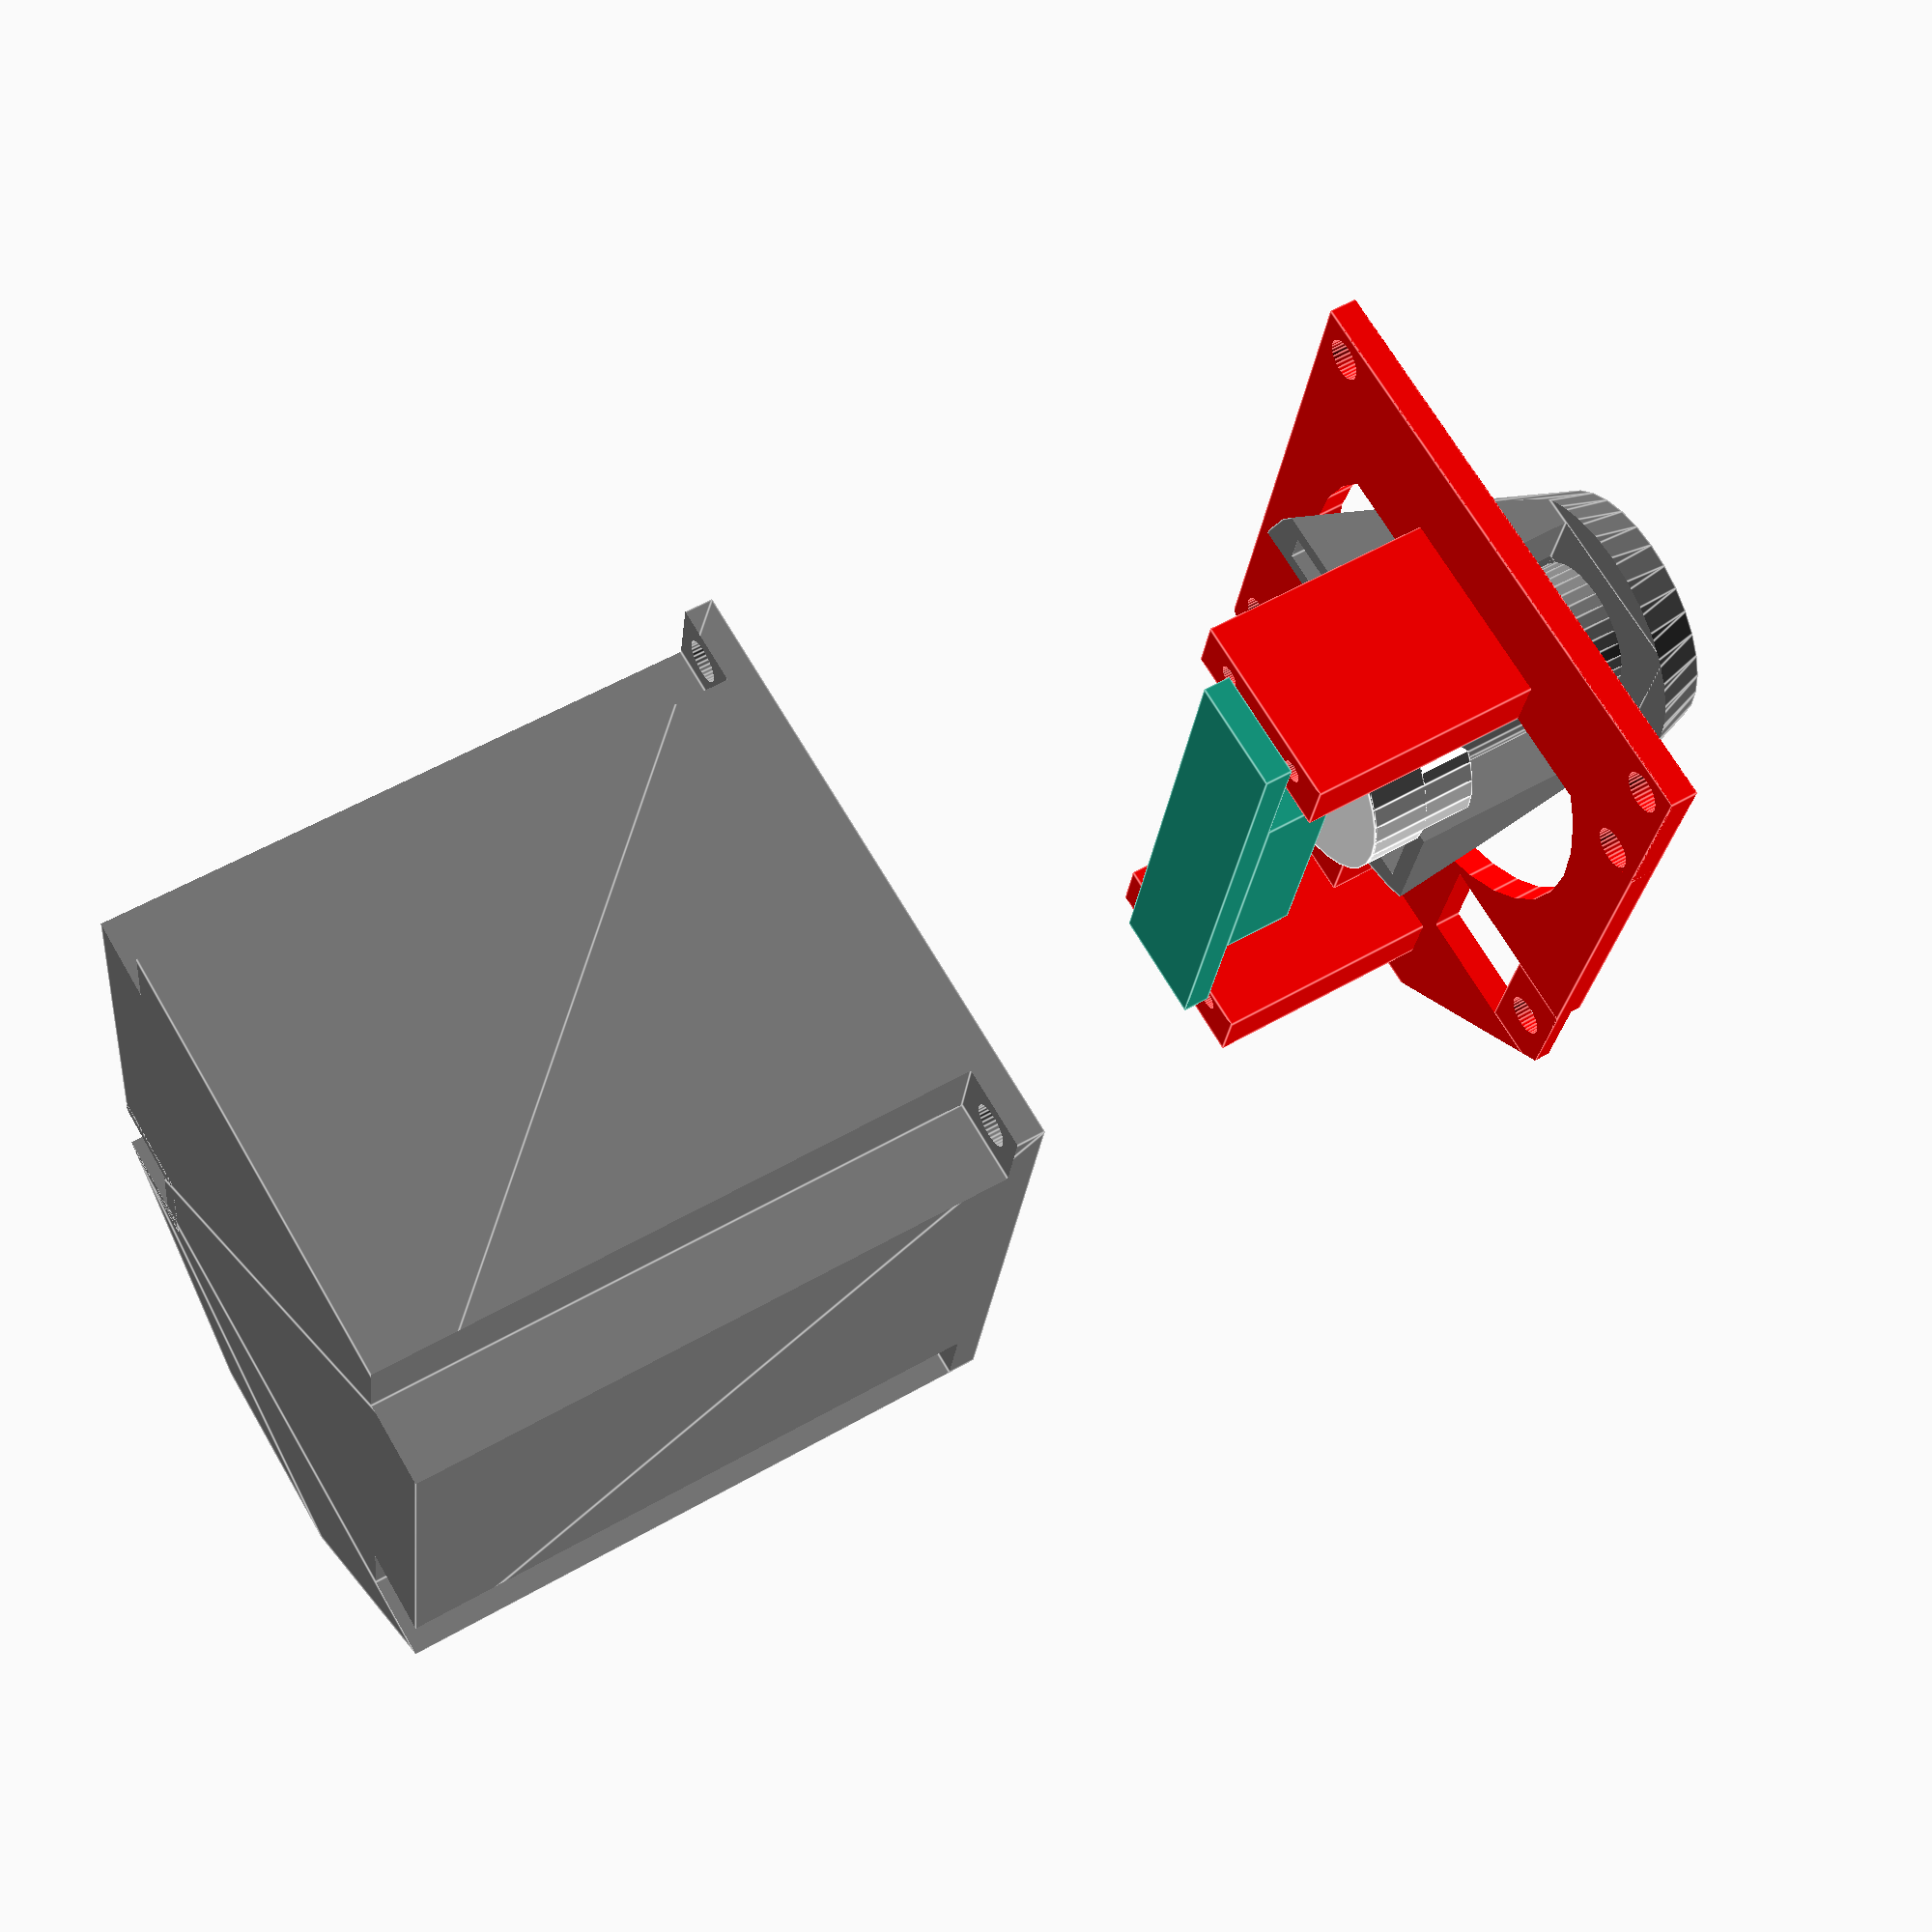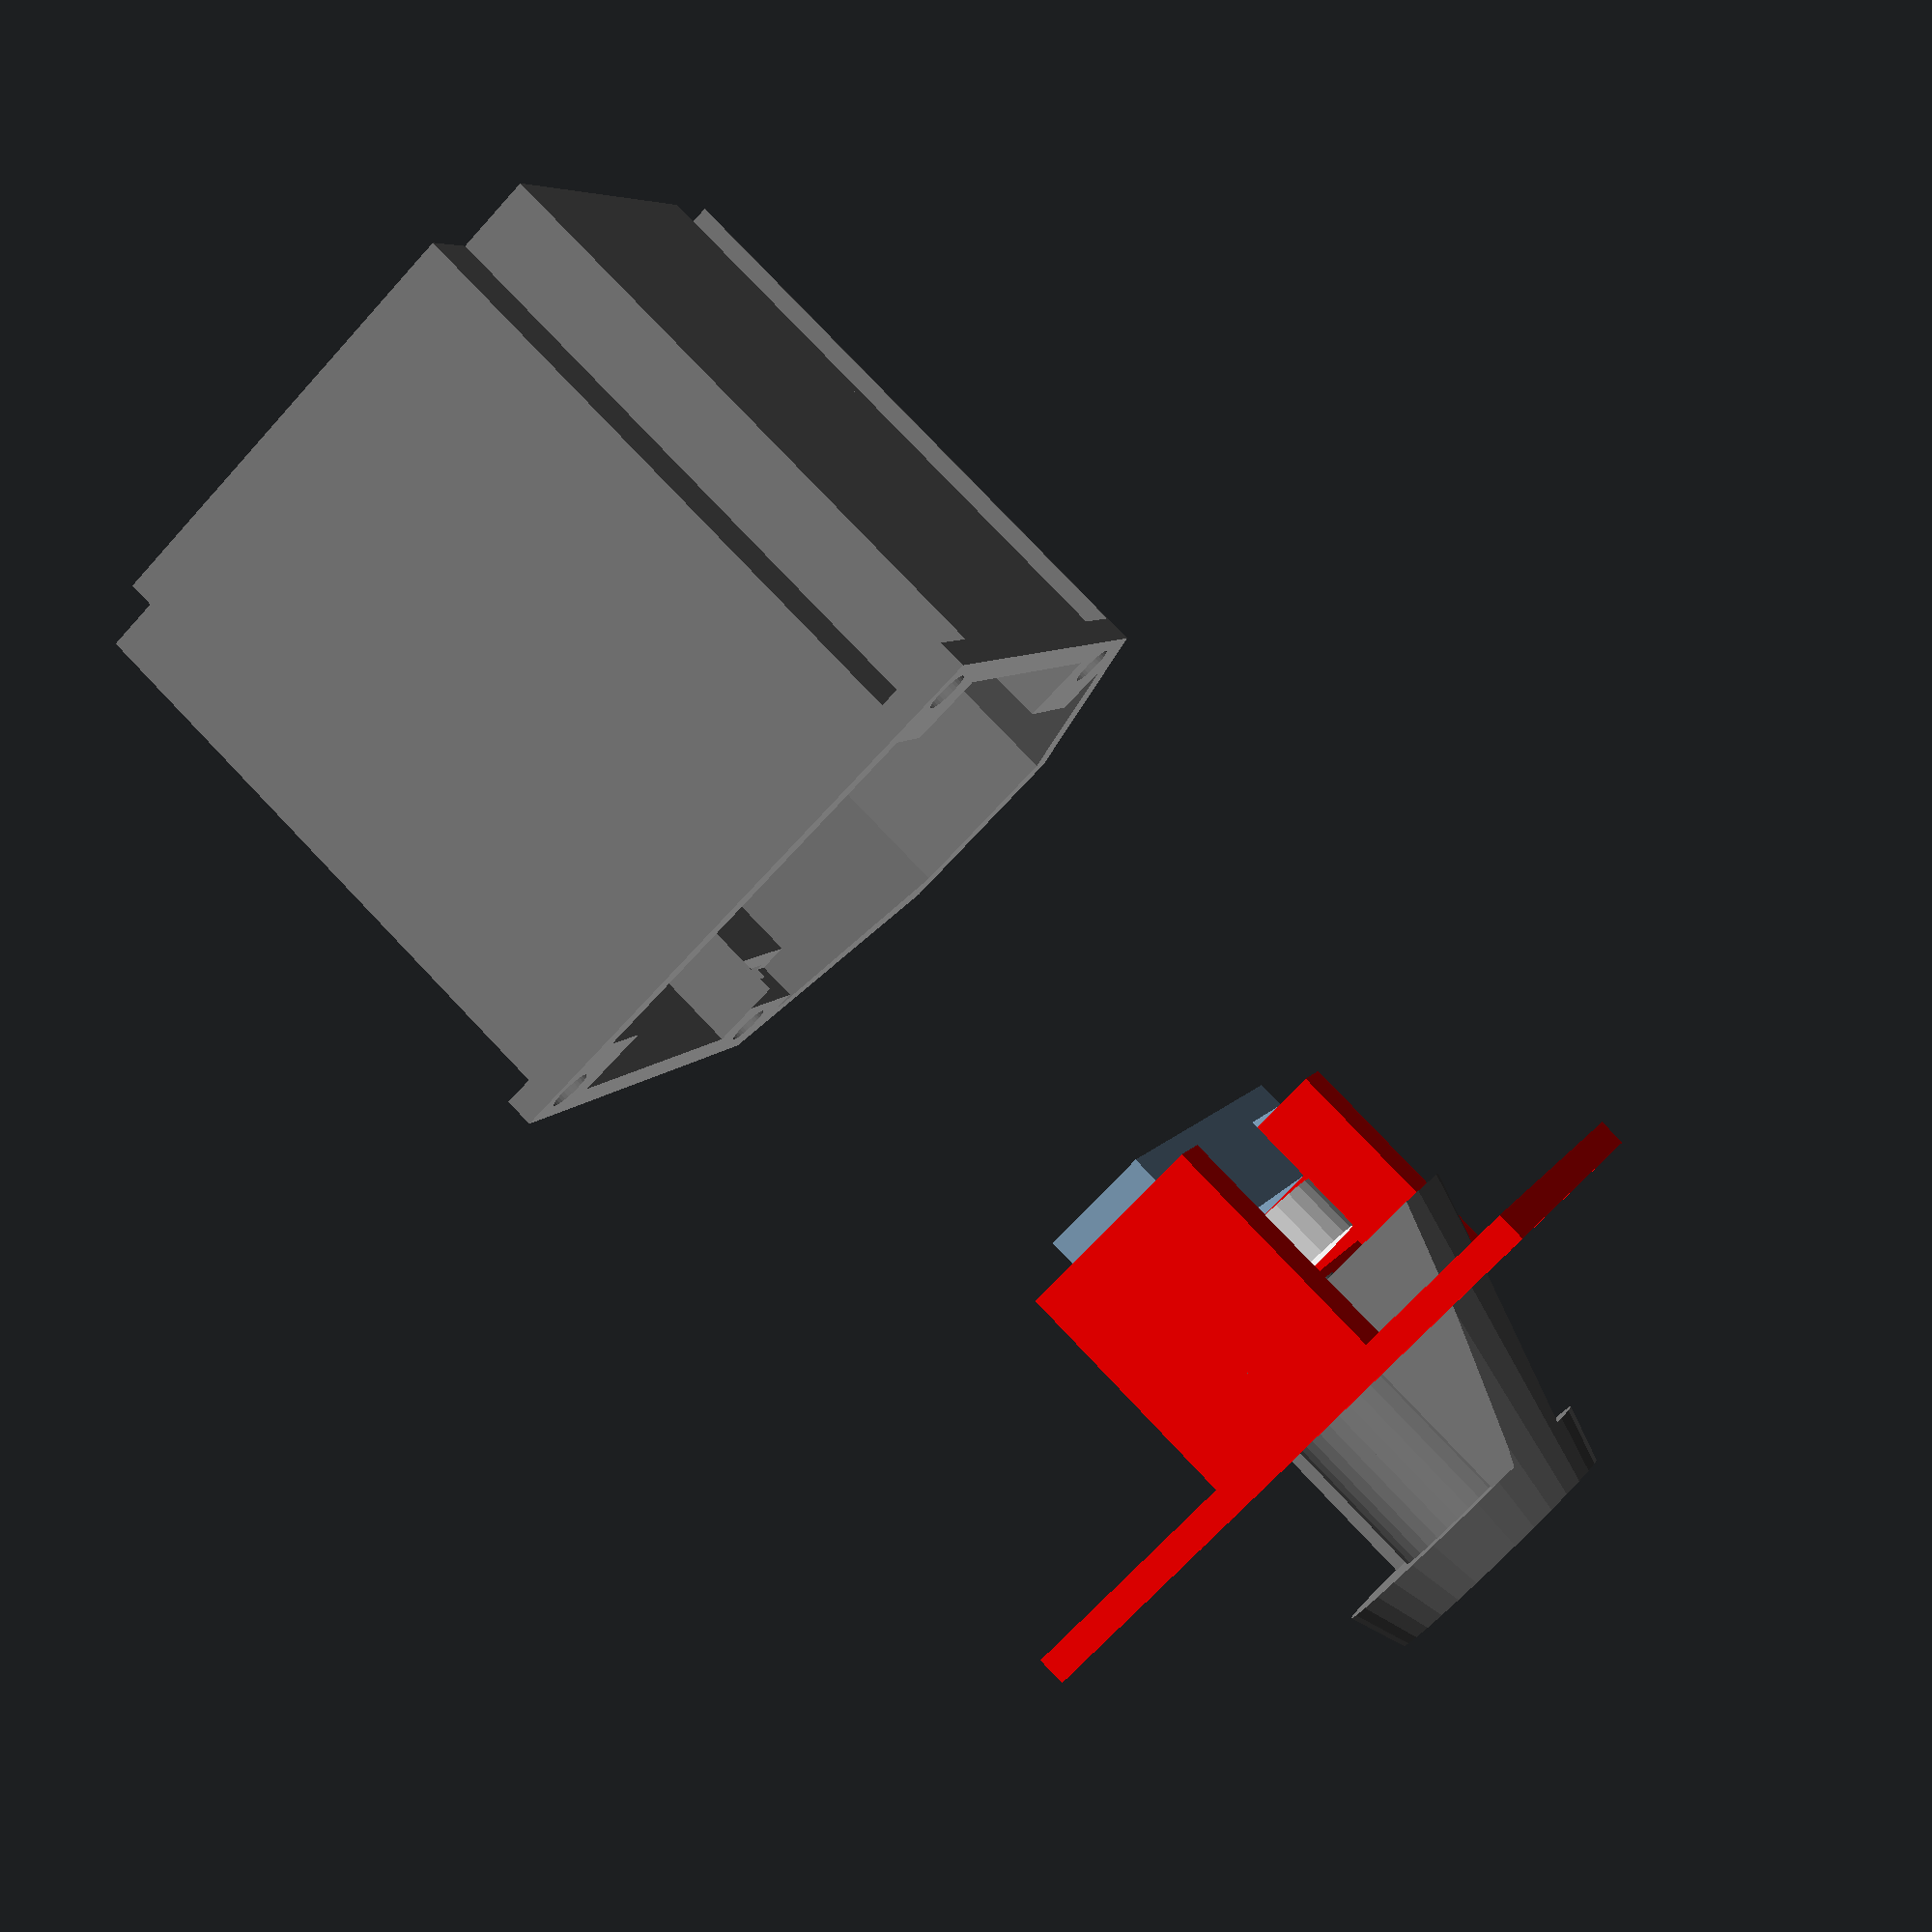
<openscad>
/*
  WGSwitch.scad
 
  Author: radiogeek381@gmail.com

 A replacement for the electro-magnetic actuated servos on a
 WR90 waveguide switch.  This uses a standard model R/C servo
 to move the slug, and permanent magnets to hold the slug in place.
*/ 
/*
Copyright (c) 2016, Matthew H. Reilly (kb1vc)
All rights reserved.

Redistribution and use in source and binary forms, with or without
modification, are permitted provided that the following conditions are
met:

    Redistributions of source code must retain the above copyright
    notice, this list of conditions and the following disclaimer.
    Redistributions in binary form must reproduce the above copyright
    notice, this list of conditions and the following disclaimer in
    the documentation and/or other materials provided with the
    distribution.

THIS SOFTWARE IS PROVIDED BY THE COPYRIGHT HOLDERS AND CONTRIBUTORS
"AS IS" AND ANY EXPRESS OR IMPLIED WARRANTIES, INCLUDING, BUT NOT
LIMITED TO, THE IMPLIED WARRANTIES OF MERCHANTABILITY AND FITNESS FOR
A PARTICULAR PURPOSE ARE DISCLAIMED. IN NO EVENT SHALL THE COPYRIGHT
HOLDER OR CONTRIBUTORS BE LIABLE FOR ANY DIRECT, INDIRECT, INCIDENTAL,
SPECIAL, EXEMPLARY, OR CONSEQUENTIAL DAMAGES (INCLUDING, BUT NOT
LIMITED TO, PROCUREMENT OF SUBSTITUTE GOODS OR SERVICES; LOSS OF USE,
DATA, OR PROFITS; OR BUSINESS INTERRUPTION) HOWEVER CAUSED AND ON ANY
THEORY OF LIABILITY, WHETHER IN CONTRACT, STRICT LIABILITY, OR TORT
(INCLUDING NEGLIGENCE OR OTHERWISE) ARISING IN ANY WAY OUT OF THE USE
OF THIS SOFTWARE, EVEN IF ADVISED OF THE POSSIBILITY OF SUCH DAMAGE.
*/

// All dimensions are in inches -- scaling to mm is at the end.

$fn=32;

// the base plate that is screwed to the top
// of the waveguide switch
BaseX = 2.6;
// for reasons I can't recall BaseX is involved in the positioning of
// the slug's magnet boxes.. go figure.
BaseXOuter = 2.8;
BaseY = 2.1;
BaseZ = 0.1;

FrameRailWidth = 0.15;

TO220X = 0.45;
TO220Y = 0.75;
TO220Z = 0.175;
TO220TabZ = 0.050; 
TO220BodyY = 0.4;
RegOffsetX = 1.75;
RegOffsetY = 1.45;

MountX = 0.22;
MountY = 0.7;
MountZ = 0.950;
// was 0.415
MountPos = [ [0.380, 0.5 * (BaseY - MountY), 0], [2.31, 0.5 * (BaseY - MountY), 0] ];

// My printer undersizes round Z axis holes by about this much.
HoleCorrection = 0.013;
// and it undersizes z axis pegs by about this much.
PegCorrection = 0.005; 

CenterHoleDia = 1.6; 
// the base is really a square with an extension off the end of the right edge.
CenterHolePos = [0.5*BaseY - 0.035, 0.5*BaseY, 0]; 

ServoCenterOffsetX = 0.540; 
ServoCenterYSpace = 0.4;
ServoCenterXSpace = 1.9; 
ServoMountHoleDia = 0.08; 
ServoMountHoleZ = MountZ * 2;
ServoMountLLHole = CenterHolePos - [ServoCenterOffsetX, 0.5 * ServoCenterYSpace, 0];
ServoMountULHole = ServoMountLLHole + [0, ServoCenterYSpace, 0];
ServoMountURHole = ServoMountULHole + [ServoCenterXSpace, 0, 0];
ServoMountLRHole = ServoMountLLHole + [ServoCenterXSpace, 0, 0];
ServoMountHolesPos = [ServoMountLLHole, ServoMountULHole, ServoMountURHole, ServoMountLRHole ];

ScrewHoleDia = 0.135 + HoleCorrection; 
LocatorHoleDia = 0.135 + HoleCorrection;

ScrewSquareDim = 1.845;
ScrewHoleLLPos = [0.055 + 0.5*ScrewHoleDia, 0.055 + 0.5 * ScrewHoleDia, 0]; 
ScrewHoleULPos = ScrewHoleLLPos + [0, ScrewSquareDim, 0];
ScrewHoleURPos = ScrewHoleULPos + [ScrewSquareDim, 0, 0];
ScrewHoleLRPos = ScrewHoleLLPos + [ScrewSquareDim, 0, 0];
ScrewHolesPos = [ScrewHoleLLPos, ScrewHoleULPos, ScrewHoleURPos, ScrewHoleLRPos];


LocatorULPos = ScrewHoleULPos + [0.427, 0, 0];
LocatorLRPos = ScrewHoleLRPos + [0, 0.427, 0];
LocatorHolesPos = [LocatorULPos, LocatorLRPos];

StopBoxX = 0.75;
StopBoxY = 0.25;
StopBoxZ = 0.3 + BaseZ;
SlotX = 0.28; 
StopBoxOffsetX = 1.35;
StopBoxOffsetY = 0.5 * (BaseY - StopBoxY);
BoxWallWidth = 0.065;
// This is the amount of "slack" we want between stop faces
// 10 mils for now
BoxRelief = 0.01;

// this is the height of the cap above the bottom of the switch well. 
CapOffsetZ = 0.7; 

// Now the slug parts
SlugInnerDia = 0.75 + HoleCorrection;
SlugWallThickness = 0.065;
SlugOuterDia = SlugInnerDia + 2 * SlugWallThickness;
SlugTopDia = CenterHoleDia; // - 0.05;
SlugInnerDepth = 0.125;
SlugZ = CapOffsetZ + StopBoxZ - 0.05; // give a little relief to avoid fouling the puck
SlugKeyLength = 0.125;
SlugKeyDia = 0.18 + PegCorrection;

// This needs to accommodate a hole for the servo axis
BearingOuterDia = 0.5;
BearingInnerDia = 0.25;
BearingHoleDepth = 0.3;

// These are the dimensions for the servo puck
// that pushes the slug's wings
PuckDiameter = 0.82;
PuckHeight = 0.215;
PuckKeyHeight = 0.4; // added some height to get a good hit on the slug
PuckKeyAngle = 40;  // 60 requires some finesse -- running stop to stop will bind.
PuckScrewHole = 0.125;
PuckSplineHole = 0.245;
PuckSplineHoleDepth = 0.14;
PuckOffsetZ = SlugZ + PuckHeight + 0.075;

CaseWallThickness = 0.1; 
LidInsideHeight = 2.1;
LidOutsideHeight = LidInsideHeight + CaseWallThickness;
LidScrewReliefDia = 0.25;
LidScrewReliefBox = 0.3;

WireHoleDia = 0.25;
WireHoleZ = LidOutsideHeight * 0.75;
WireHoleY = BaseY * 0.5;
WireHoleX = BaseXOuter - 0.4;

// given a list of positions, subtract each of the objects
// from the first object. 
module DrillZ() {
    difference() {
        children(0);
	    for(i = [1:$children-1]) {
	        // Make the hole a little bigger in the Z dim, then
	        // shift it down by half that amount
	        scale([1,1,2.01])
	            translate([0,0,-0.001])
  		        children(i);
	    }
    }
}

module ZPost(dia, depth, pos) {
    translate(pos)
        translate([0,0,0.01])
            rotate([0, 0, 90])
	        cylinder(d=dia, h=depth+0.02, center=true);
}

DummyServoZBump = 0.26;
module DummyServo()
{
    cube([ServoCenterXSpace, ServoCenterYSpace, 0.1]);
    translate([ServoCenterXSpace*0.25, 0, -(DummyServoZBump)])
        cube([ServoCenterXSpace*0.5, ServoCenterYSpace, DummyServoZBump]);
}

module WGBase() {
    difference() {
      union() {
        cube([BaseXOuter,BaseY,BaseZ]);
        for(p = MountPos) {
            translate(p) 
                cube([MountX, MountY, MountZ]);
        }
      }
      Cutout7805();
    }
    
}

module Cutout7805() {
    // cutout for mounting LM7805 regulator to slug.

    translate([RegOffsetX, RegOffsetY, -0.01]) {
      difference() {
        cube([TO220X,TO220Y,BaseZ + 0.05]);
        translate([0,TO220BodyY, TO220TabZ])
          cube([TO220X,TO220Y - TO220BodyY, 0.01 + BaseZ - TO220TabZ]);
      }
    }
}

module Cutout7805Upper() {
    // cutout for 7805 body in upper cap.
    translate([RegOffsetX, RegOffsetY, -0.01]) {    
        cube([TO220X,TO220BodyY,BaseZ + 0.05]);
    }
}


module CenterHole() {
    xd = MountPos[0].x;
    difference() {
        ZPost(dia=CenterHoleDia, depth=BaseZ, pos=CenterHolePos);
        translate([0,0,-0.05])
            cube([MountPos[0].x + MountX, BaseY, 1.4 * BaseZ]);
    }
}

module StopBox() {
    translate([StopBoxOffsetX, StopBoxOffsetY, 0])
        difference() {
            cube([StopBoxX, StopBoxY, StopBoxZ]);
	    translate([BoxWallWidth, BoxWallWidth, StopBoxZ - SlotX + 0.01])
	        cube([SlotX, StopBoxY - BoxWallWidth * 2, SlotX]);
	}
}

module FrameBoxHoles() {
  slot0x = MountPos[0].x - FrameRailWidth;
  slot0ypos = ScrewHoleLLPos.y * 2;
  slot0y = BaseY - 2 * slot0ypos; 
  //translate([FrameRailWidth, slot0ypos,-0.01]) {
  //    cube([MountPos[0].x - FrameRailWidth, slot0y, 2 * BaseZ]);
  //}
  translate([0,0,-0.01]) {
      triX = ScrewHoleLRPos.x + ScrewHoleDia;
      triY = 0.5 * (BaseY - MountY);
      linear_extrude(height=BaseZ*2) {
          polygon(points = [ [triX, -0.01], [BaseXOuter + 0.01, 0], [BaseXOuter + 0.01, triY] ] );
          polygon(points = [ [triX, BaseY + 0.01], [BaseXOuter + 0.01, BaseY + 0.01], [BaseXOuter + 0.01, BaseY - triY] ] );
      }

  }
}


module WGCap() {
    DrillZ() {
        WGBase();
        for(p = ScrewHolesPos) {
            ZPost(dia=ScrewHoleDia, depth=BaseZ, pos=p);
        }
        for(p = LocatorHolesPos) {
            ZPost(dia=LocatorHoleDia, depth=BaseZ, pos=p);
        }
	for(p = ServoMountHolesPos) {
	    ZPost(dia=ServoMountHoleDia, depth=ServoMountHoleZ, pos=p);
	}
	FrameBoxHoles();
        CenterHole();
    }
    StopBox();
}

module SlugBody() {
    cut_offset_z = SlugInnerDepth + SlugWallThickness;
    difference() {
        translate([0, 0, 0.5 * SlugZ])
            cylinder(d1=SlugOuterDia, d2=SlugTopDia, h = SlugZ - 0.01, center = true);
	// cut the hole in the bottom
	translate([0,0,0.5 * SlugInnerDepth])
	    cylinder(d=SlugInnerDia, h = SlugInnerDepth+0.05, center=true);
	// cut the Corner betwen the two stops
	translate([-0.5 * StopBoxY - BoxRelief, -0.5 * StopBoxY - BoxRelief, cut_offset_z])
	   cube([SlugTopDia, SlugTopDia, SlugZ]);
	translate([-0.5*SlugTopDia, -1.5 * StopBoxY - SlugTopDia, cut_offset_z])
	    cube([SlugTopDia, SlugTopDia, SlugZ]);
	translate([-1.5 * StopBoxY - SlugTopDia, -0.5 * SlugTopDia, cut_offset_z])
	   cube([SlugTopDia, SlugTopDia, SlugZ]);
	// now cut out the "back" of each wing to keep it from fouling the mount
	translate([0.15 * SlugTopDia, 0.15 * SlugTopDia, cut_offset_z])
	   rotate([0,0,180])
	       cube([SlugTopDia, SlugTopDia, SlugZ]);

        // now cut the magnet boxes
	translate([SlotX + StopBoxOffsetX - 0.5 * BaseX + 0.5 * BoxWallWidth, - StopBoxY - BoxWallWidth, SlugZ - SlotX])
	    cube([SlotX, StopBoxY - BoxWallWidth * 2, SlotX]);
	rotate([0, 0, 90])
   	    translate([SlotX + StopBoxOffsetX - 0.5 * BaseX + 0.5 * BoxWallWidth, StopBoxY - BoxWallWidth, SlugZ - SlotX])
	        cube([SlotX, StopBoxY - BoxWallWidth * 2, SlotX]);
	    
    }
    // this makes the pin that indexes into the slot on the waveguide switch body
    kl = SlugKeyLength + 0.99*BoxWallWidth;
    // 0.5 * kl lifts the cylinder even with the XY plane. 
    // tired printers may have trouble holding the pin in position without
    // "brim" support.  
    color("blue") { translate([SlugKeyDia, 0, 0.5 * kl])
        cylinder(d = SlugKeyDia, h = kl, center=true); }
    // this is the bearing for the servo
    translate([0,0,cut_offset_z - 0.01]) 
        difference() {
	    cylinder(d=BearingOuterDia, h=0.02 + SlugZ - cut_offset_z);
	    translate([0, 0, SlugZ - 1.5 * BearingHoleDepth]) cylinder(d=BearingInnerDia, h=BearingHoleDepth + 0.01);
	}

}

module Slug() {
    SlugBody();
}

module Puck() {
   difference() {
       union() {
           translate([0,0,0.5*PuckHeight])
	       cylinder(d=PuckDiameter, h = PuckHeight, center=true);
	   translate([0,0,1.0 * PuckHeight-0.01])	       
	       difference() {
	           intersection() {
	               cylinder(d=PuckDiameter, h = PuckKeyHeight, center=true);
		       translate([0,0,-PuckHeight])
		           cube([PuckDiameter, PuckDiameter, 5 * PuckHeight]);
		       translate([0,0,-PuckHeight])		       
		           rotate([0,0,90-PuckKeyAngle])
		               cube([PuckDiameter, PuckDiameter, 5 * PuckHeight]);
                   }
		   cylinder(d=BearingOuterDia+0.05, h = 2*PuckHeight, center=true);
               }
       }
       cylinder(d=PuckScrewHole, h = 3 * PuckHeight, center=true);
       cylinder(d=PuckSplineHole, h = 2 * PuckSplineHoleDepth, center=true);
   }
}

// now the Lid

module LidOuter(p) {
    linear_extrude(height=LidOutsideHeight)
        polygon(points=p);
}

module Lid() {
    triX = 0.01 + ScrewHoleLRPos.x + ScrewHoleDia; 
    triY = 0.5 * (BaseY - MountY);
    outerP = [ [ 0, 0 ], [triX, 0], [BaseXOuter + 0.01, triY], 
                             [ BaseXOuter + 0.01, BaseY - triY ],
			     [ triX, BaseY + 0.01 ], [ 0, BaseY + 0.01] ];
    cwt = CaseWallThickness; 
    innerP = outerP + [ [cwt, cwt], [0, cwt], [-cwt, 0],
                        [-cwt, -cwt],
			[0, -cwt], [cwt, -cwt] ];
    xd = LidScrewReliefDia + cwt * 2;
    yd = xd;
    difference() {
        union() {
            difference() {
                LidOuter(outerP);

                translate([0,0,-cwt])
    	            linear_extrude(height=LidOutsideHeight)
	                polygon(points=innerP);
            }

	    intersection() {        
                LidOuter(outerP);
                union() {
                    for(p = ScrewHolesPos) {
                         translate(p - [0.5 * xd, 0.5 * yd, 0])
 	                     cube([xd, yd, LidOutsideHeight]);
			 //translate(p + [0, 0, 0.5 * LidOutsideHeight])
			 //    cylinder(d=xd, h=1.1 * LidOutsideHeight, center=true);

	            }
	        }
            }
	}

	for(p = ScrewHolesPos) {
	    translate(p + [-0.5*LidScrewReliefBox, -0.5 * LidScrewReliefBox, cwt])
	        cube([LidScrewReliefBox, LidScrewReliefBox, LidOutsideHeight]);
	        //cylinder(d=LidScrewReliefDia, h=LidOutsideHeight, center=true);
            translate(p + [0,0,0.0*LidOutsideHeight])
	        cylinder(d=ScrewHoleDia, h=LidOutsideHeight, center=true);
	}

        translate([WireHoleX, WireHoleY, WireHoleZ]) {
	    rotate([0, 90, 0])
	        cylinder(d=WireHoleDia, h=0.8);
        }

	Cutout7805Upper();
    }
}


scale([25.4,25.4,25.4]) {
    {
        translate([BaseY * 0.5, BaseY * 0.5, 0])
	rotate([0,0,-90])
            color("grey") Slug();
    }
    translate([0,0,CapOffsetZ])
        color("red") WGCap();

    translate([BaseY * 0.5, BaseY * 0.5, PuckOffsetZ])
	rotate([0, 180, 0])
            color("white") Puck();

    translate([ServoMountLLHole[0],ServoMountLLHole[1],CapOffsetZ + MountZ])
        DummyServo();

    translate([0, 0, 2.5 + CapOffsetZ])
        color("grey") Lid();

}

</openscad>
<views>
elev=124.0 azim=281.5 roll=121.1 proj=p view=edges
elev=279.5 azim=112.2 roll=136.4 proj=p view=solid
</views>
